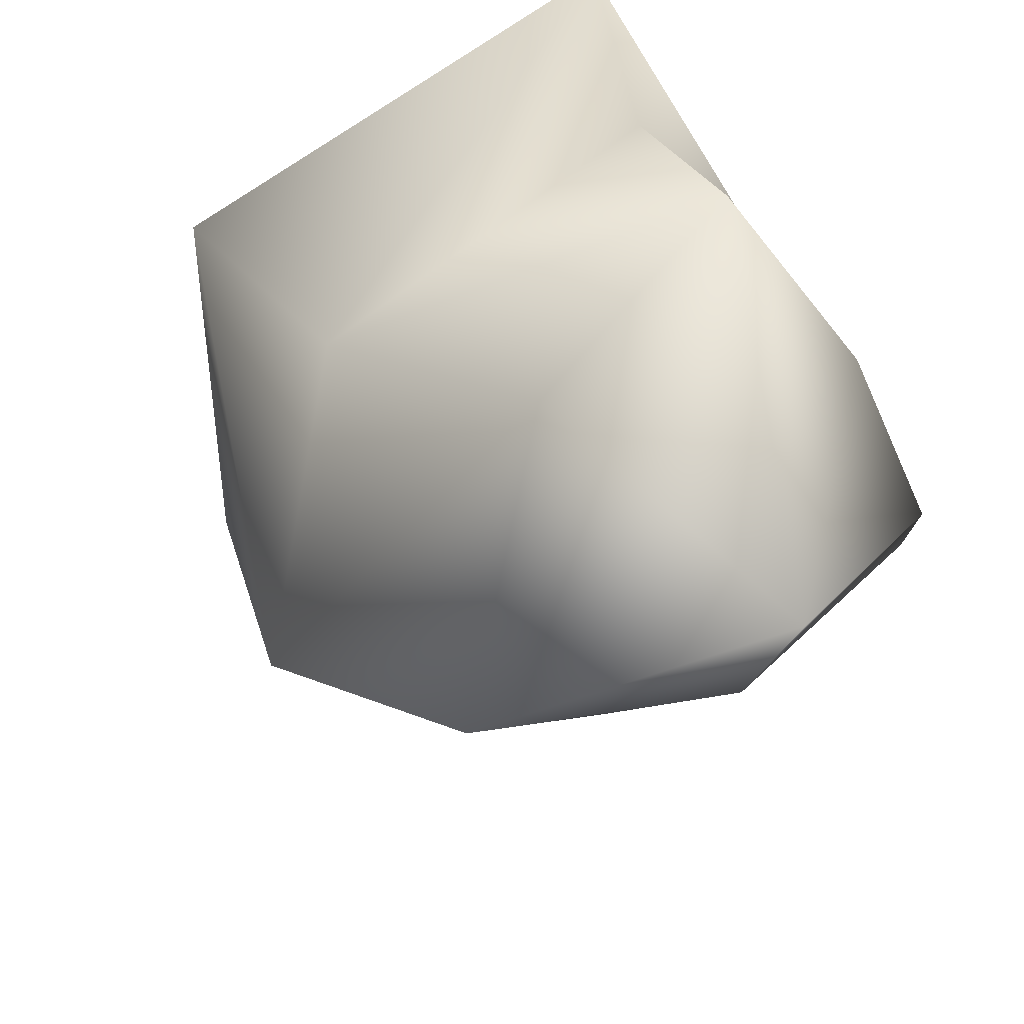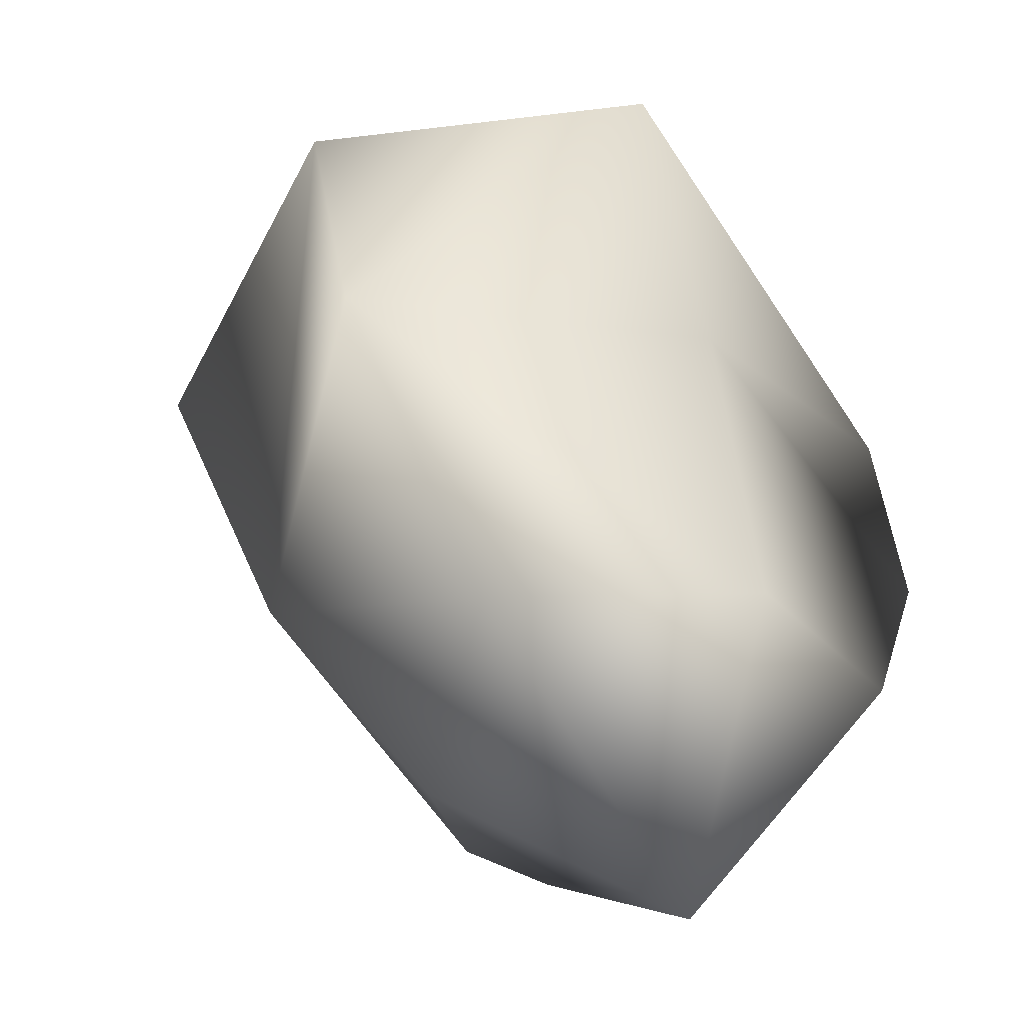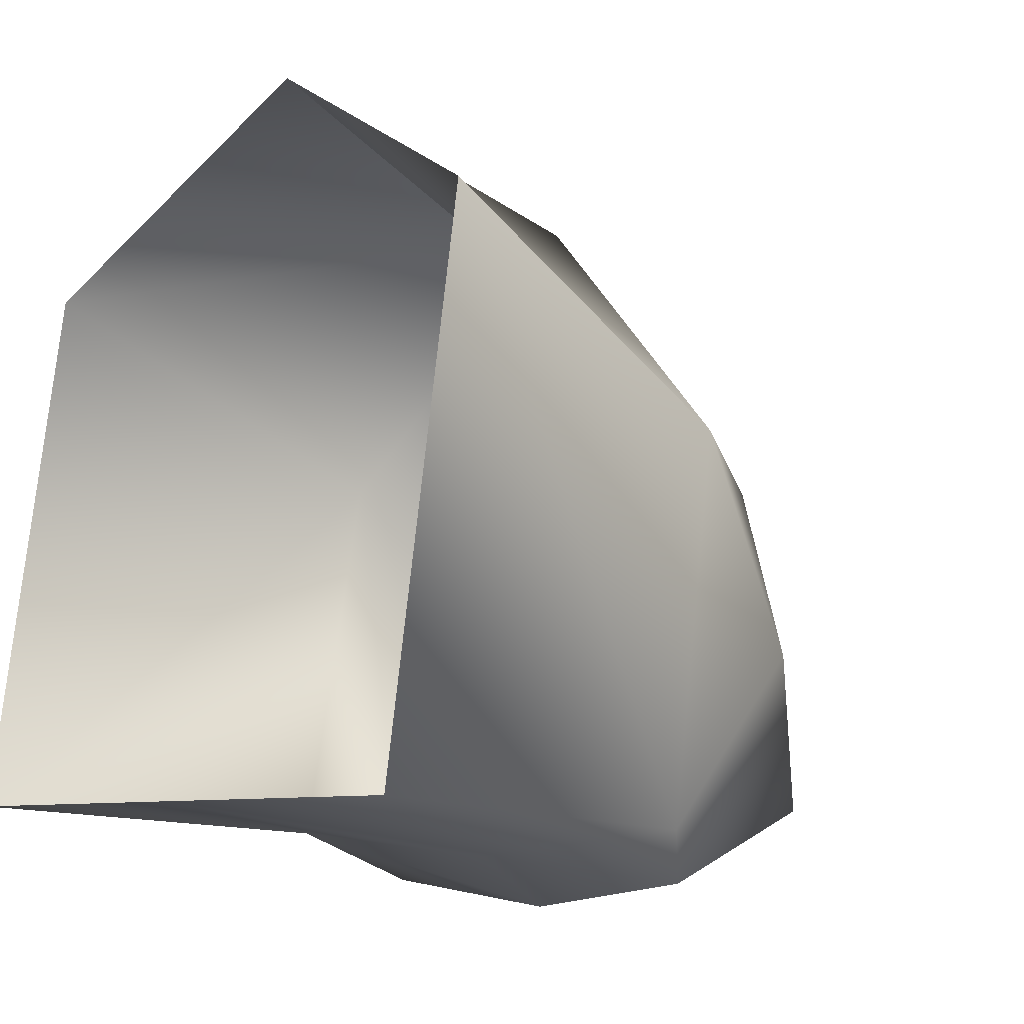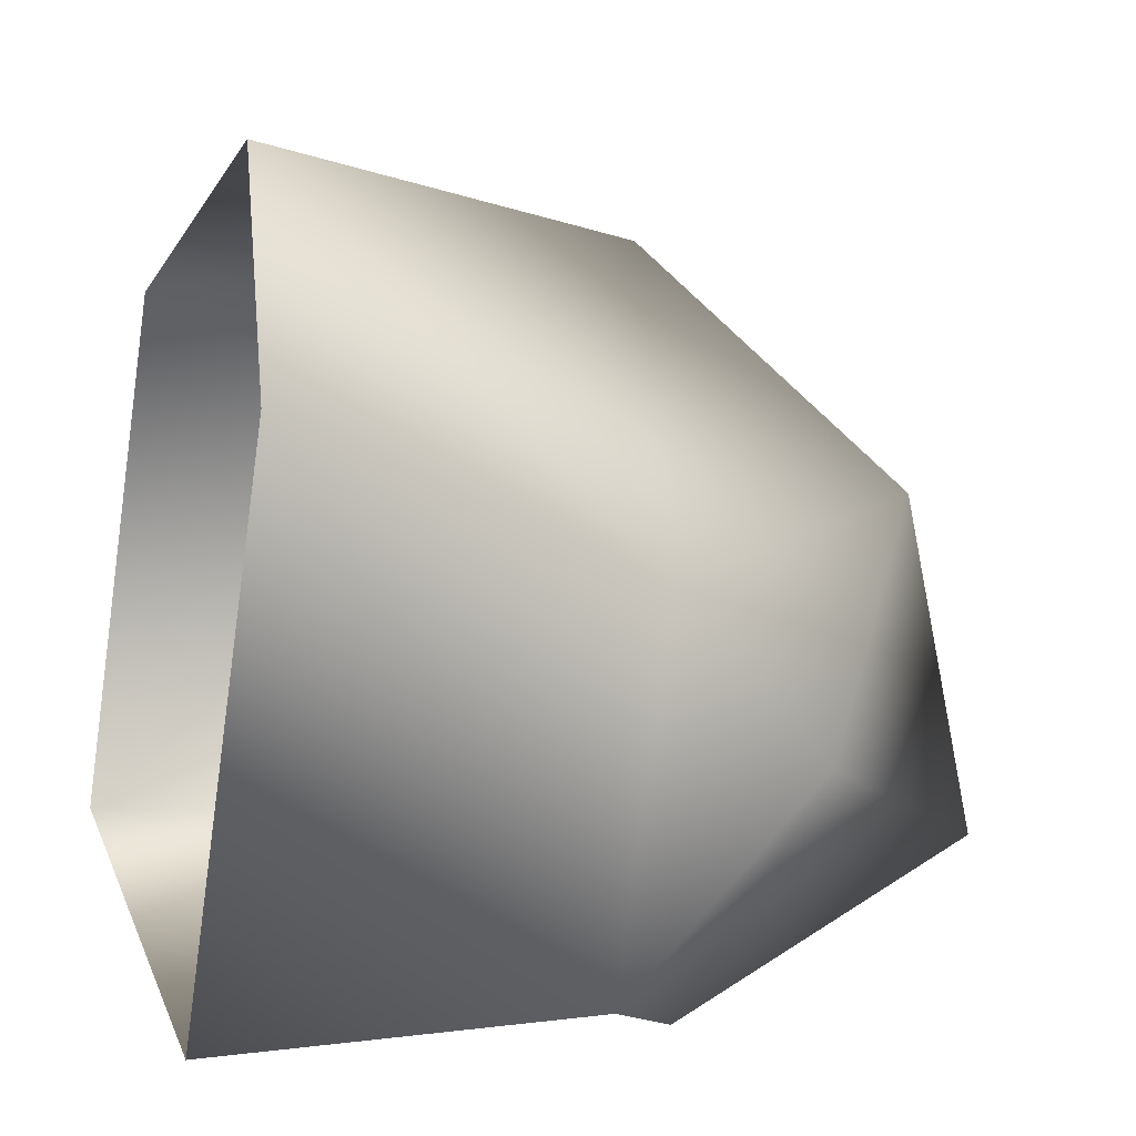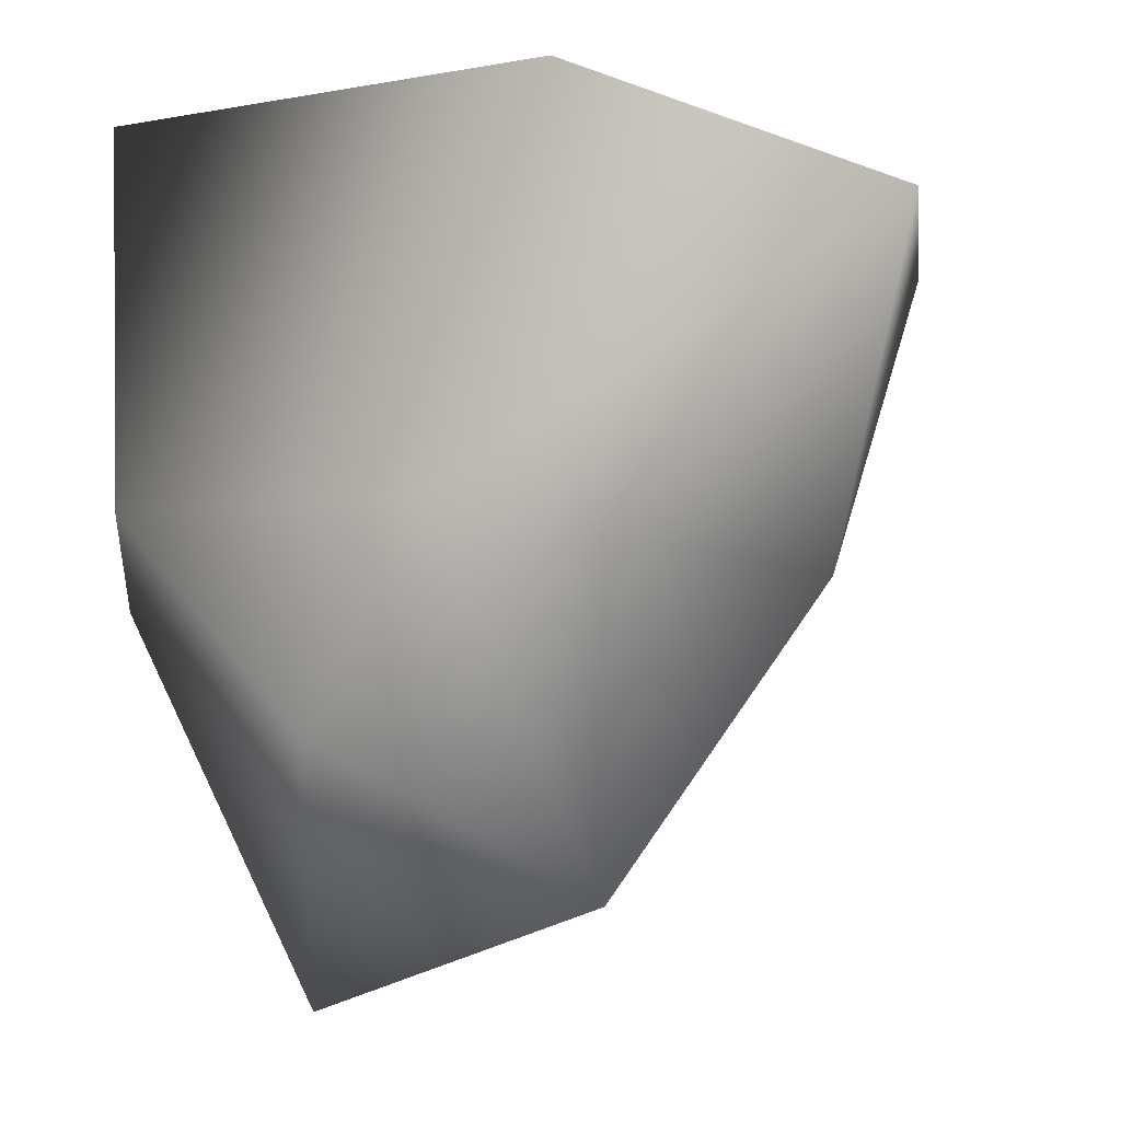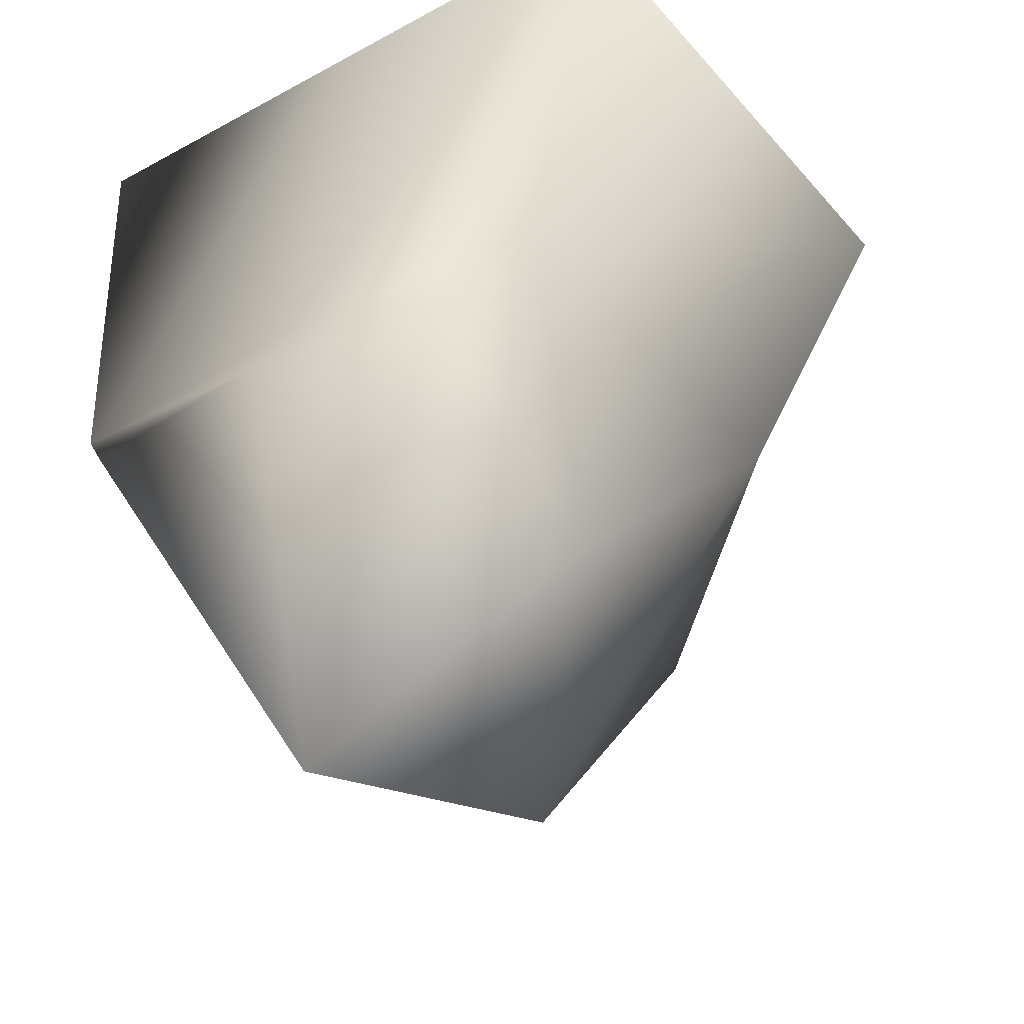
<metadata>
{"format":"obj","ext":"obj","renderer":"f3d","projection":"perspective","resolution":1024,"background":"white","views":[{"elev":-56.3,"azim":-58.9,"up":"+Z"},{"elev":-69.6,"azim":-146.6,"up":"+Z"},{"elev":-7.8,"azim":49.5,"up":"+Y"},{"elev":13.8,"azim":73.8,"up":"+Y"},{"elev":-15.4,"azim":125.9,"up":"+Z"},{"elev":-31.4,"azim":37.6,"up":"+Z"}]}
</metadata>
<code>
v -8 -15 -11
v 0 -7 -17
v 0 -21 -20
v -9 -24 -5
v -8 -15 -11
v 0 -21 -20
v 0 -25 -5
v -9 -24 -5
v 0 -21 -20
v 8 -24 -5
v 0 -25 -5
v 0 -21 -20
v 8 -15 -11
v 8 -24 -5
v 0 -21 -20
v 0 -7 -17
v 8 -15 -11
v 0 -21 -20
v -13 0 10
v 0 7 8
v 0 3 -6
v -11 -7 -4
v -13 0 10
v 0 3 -6
v -13 -21 13
v -13 0 10
v -11 -7 -4
v -12 -22 -2
v -13 -21 13
v -11 -7 -4
v 0 -21 13
v -13 -21 13
v -12 -22 -2
v 0 -23 -2
v 0 -21 13
v -12 -22 -2
v 13 -21 13
v 0 -21 13
v 0 -23 -2
v 11 -22 -2
v 13 -21 13
v 0 -23 -2
v 13 0 10
v 13 -21 13
v 11 -22 -2
v 11 -7 -4
v 13 0 10
v 11 -22 -2
v 0 7 8
v 13 0 10
v 11 -7 -4
v 0 3 -6
v 0 7 8
v 11 -7 -4
v -8 -15 -11
v -11 -7 -4
v 0 3 -6
v 0 3 -6
v 0 -7 -17
v -8 -15 -11
v -9 -24 -5
v -12 -22 -2
v -11 -7 -4
v -11 -7 -4
v -8 -15 -11
v -9 -24 -5
v 0 -25 -5
v 0 -23 -2
v -12 -22 -2
v -12 -22 -2
v -9 -24 -5
v 0 -25 -5
v 8 -24 -5
v 11 -22 -2
v 0 -23 -2
v 0 -23 -2
v 0 -25 -5
v 8 -24 -5
v 8 -15 -11
v 11 -7 -4
v 11 -22 -2
v 11 -22 -2
v 8 -24 -5
v 8 -15 -11
v 0 -7 -17
v 0 3 -6
v 11 -7 -4
v 11 -7 -4
v 8 -15 -11
v 0 -7 -17
f 1 2 3
f 4 5 6
f 7 8 9
f 10 11 12
f 13 14 15
f 16 17 18
f 19 20 21
f 22 23 24
f 25 26 27
f 28 29 30
f 31 32 33
f 34 35 36
f 37 38 39
f 40 41 42
f 43 44 45
f 46 47 48
f 49 50 51
f 52 53 54
f 55 56 57
f 58 59 60
f 61 62 63
f 64 65 66
f 67 68 69
f 70 71 72
f 73 74 75
f 76 77 78
f 79 80 81
f 82 83 84
f 85 86 87
f 88 89 90

</code>
